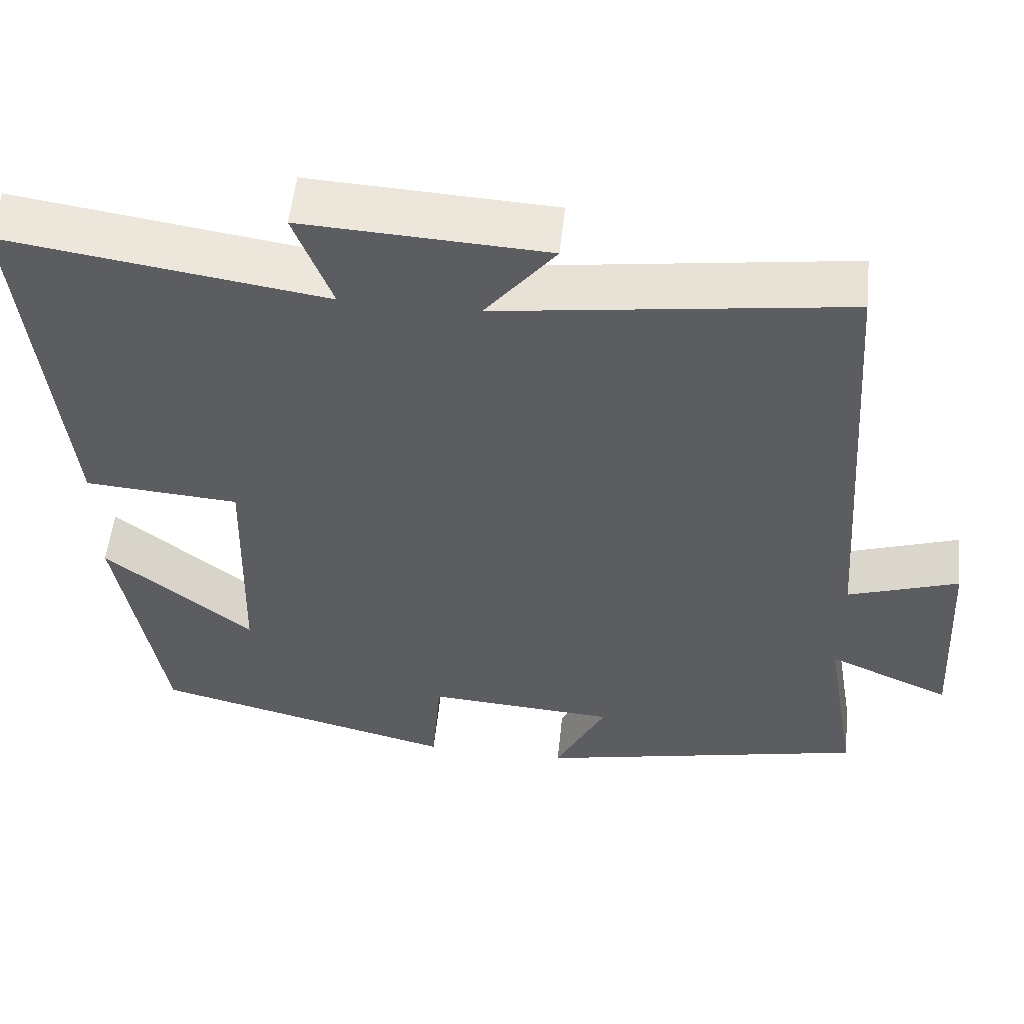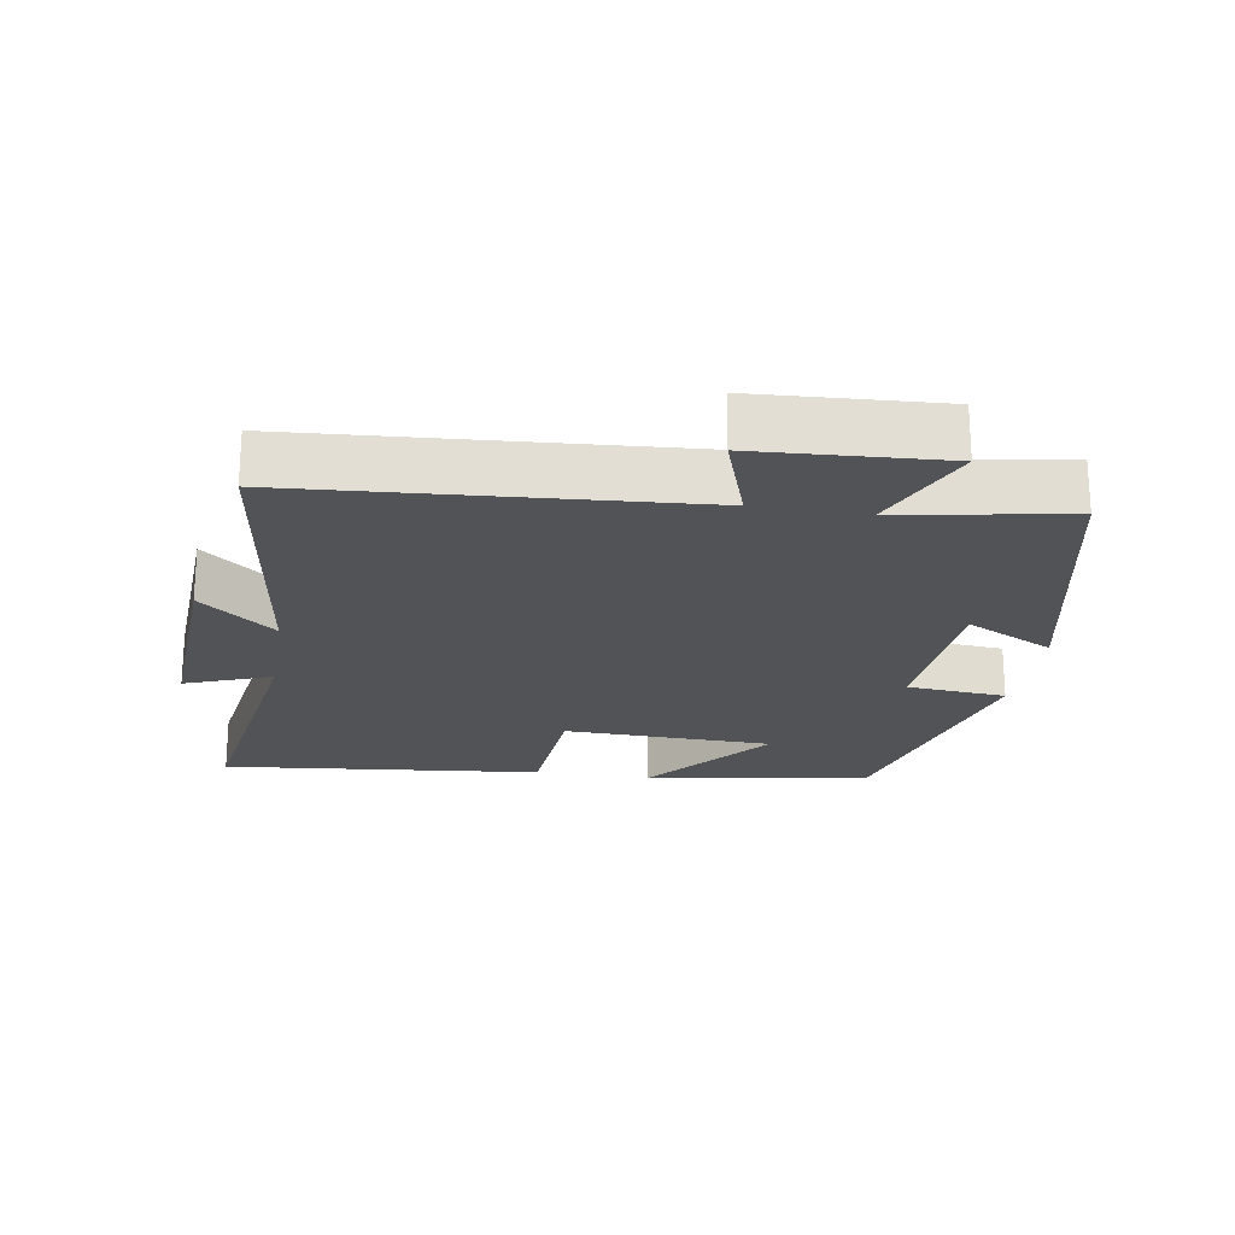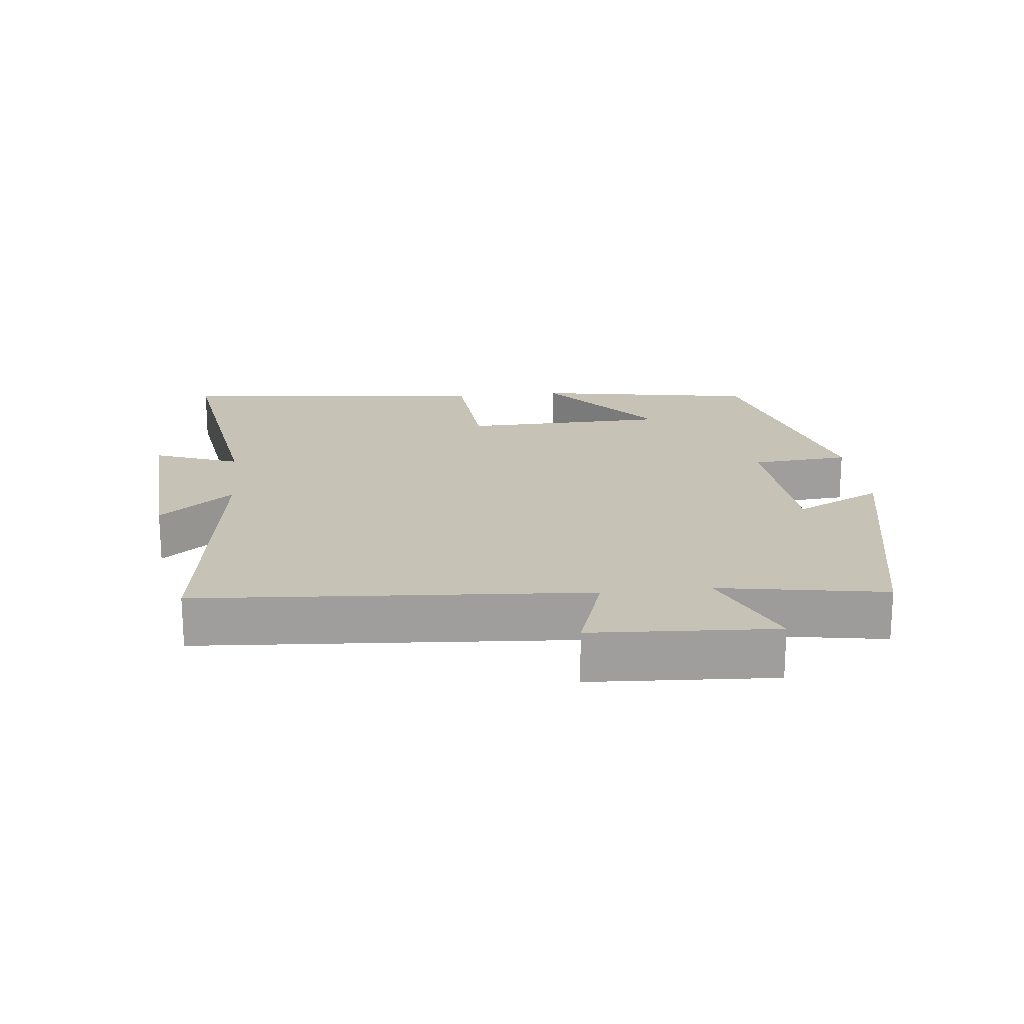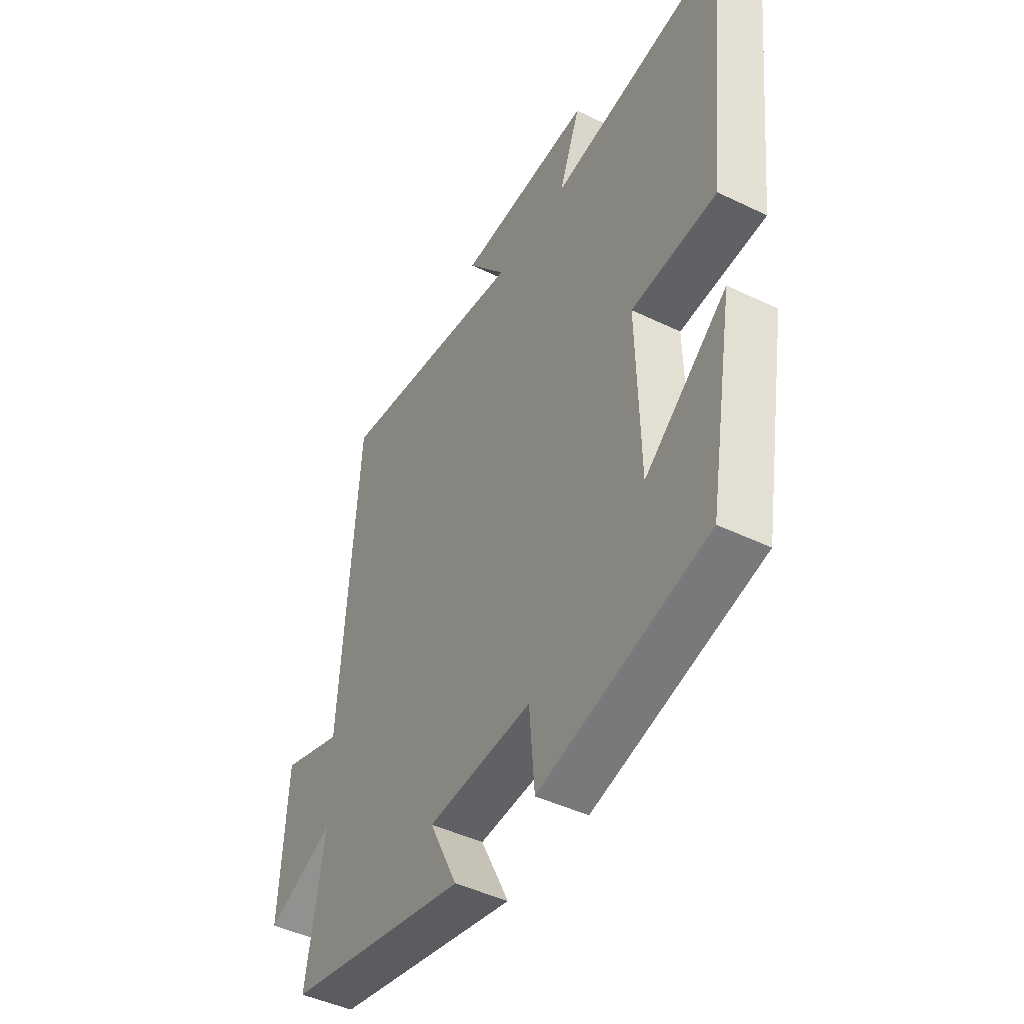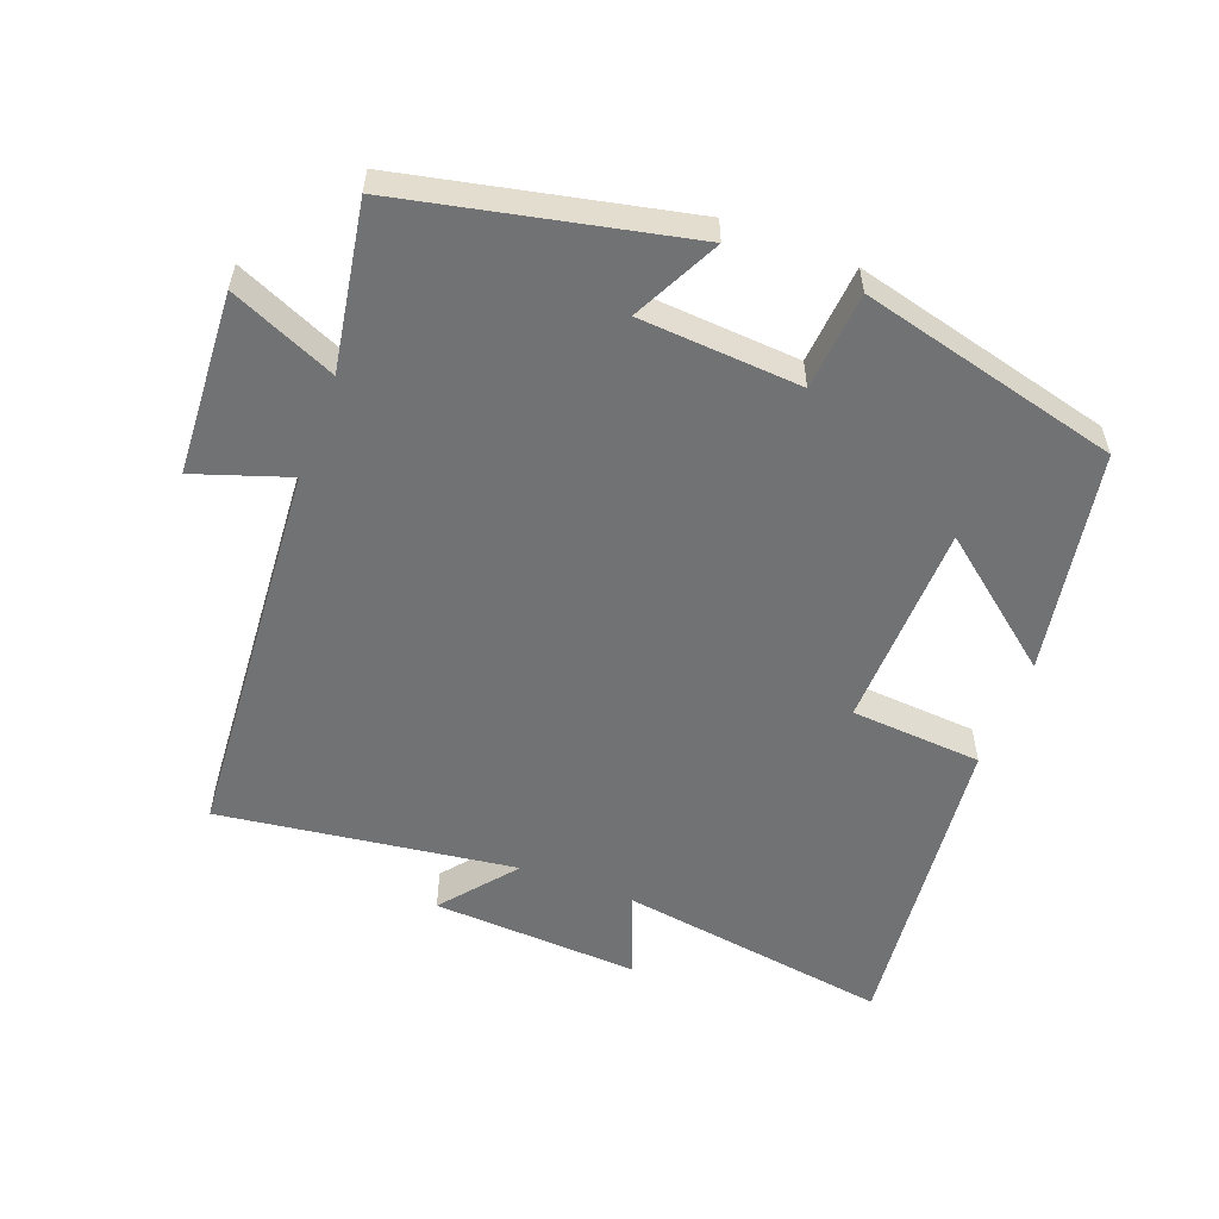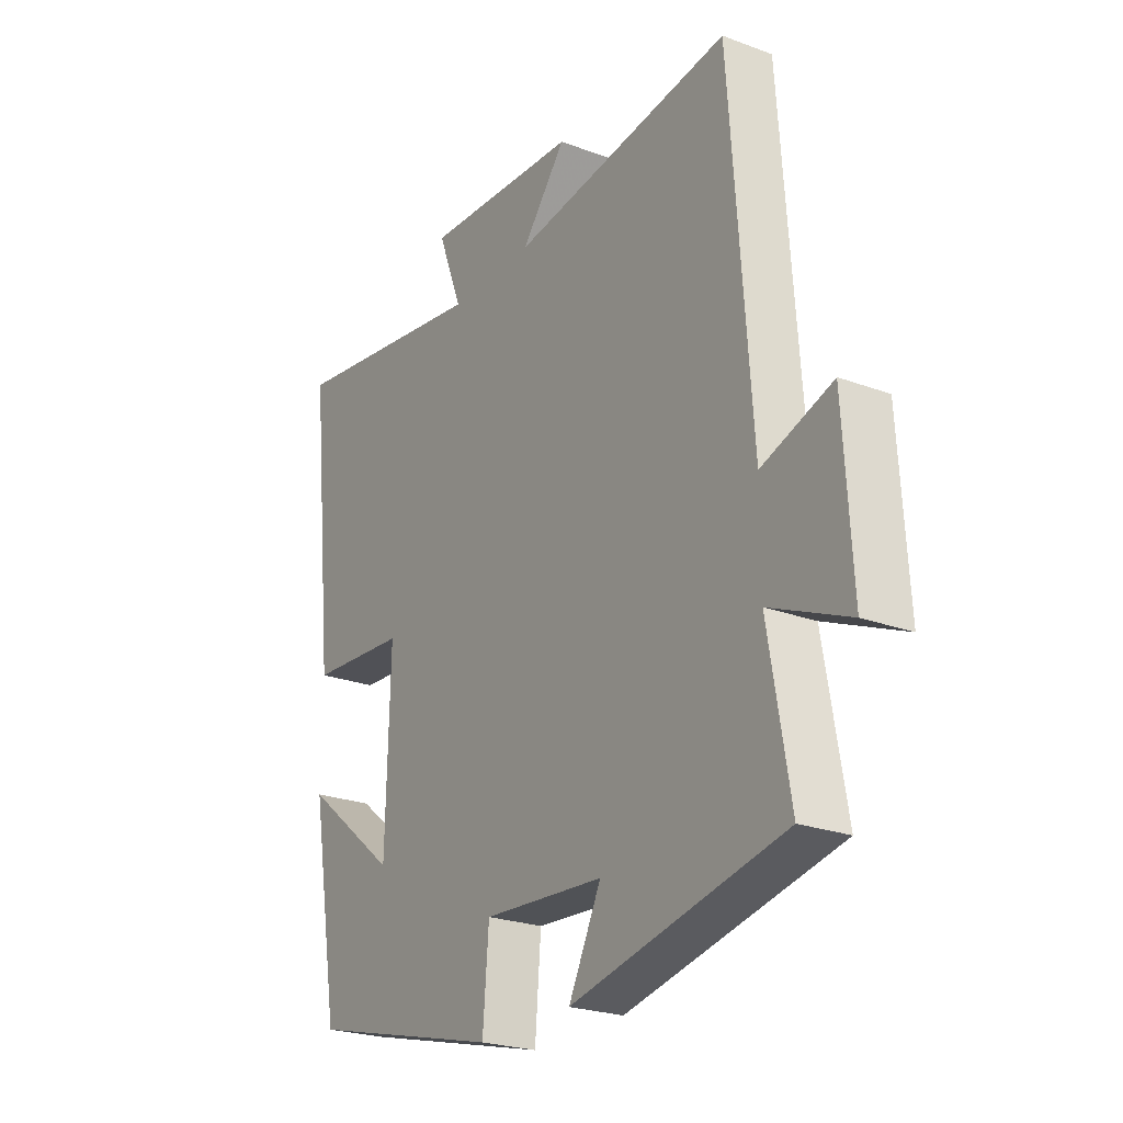
<metadata>
{"format":"obj","ext":"obj","renderer":"f3d","projection":"perspective","resolution":1024,"background":"white","views":[{"elev":53.9,"azim":6.0,"up":"+Z"},{"elev":-21.9,"azim":80.7,"up":"+Y"},{"elev":19.2,"azim":83.7,"up":"+Y"},{"elev":-44.9,"azim":-119.4,"up":"+Z"},{"elev":-55.5,"azim":159.2,"up":"+Y"},{"elev":-24.0,"azim":58.2,"up":"+Z"}]}
</metadata>
<code>
v -0.443 0.07 -0.404
v -0.5 0.07 -0.075
v -0.314 0.07 -0.223
v -0.306 0.07 0.081
v -0.5 0.07 0.095
v -0.549 0.07 0.56
v -0.148 0.07 0.5
v -0.196 0.07 0.625
v 0.11 0.07 0.609
v 0.022 0.07 0.5
v 0.459 0.07 0.56
v 0.5 0.07 -0.01
v 0.639 0.07 0.037
v 0.655 0.07 -0.233
v 0.5 0.07 -0.166
v 0.542 0.07 -0.41
v 0.125 0.07 -0.5
v 0.189 0.07 -0.372
v -0.049 0.07 -0.356
v -0.061 0.07 -0.5
v -0.443 0 -0.404
v -0.5 0 -0.075
v -0.314 0 -0.223
v -0.306 0 0.081
v -0.5 0 0.095
v -0.549 0 0.56
v -0.148 0 0.5
v -0.196 0 0.625
v 0.11 0 0.609
v 0.022 0 0.5
v 0.459 0 0.56
v 0.5 0 -0.01
v 0.639 0 0.037
v 0.655 0 -0.233
v 0.5 0 -0.166
v 0.542 0 -0.41
v 0.125 0 -0.5
v 0.189 0 -0.372
v -0.049 0 -0.356
v -0.061 0 -0.5
f 19 20 1
f 15 16 17 18
f 15 18 19
f 12 13 14 15
f 12 15 19
f 11 12 19
f 10 11 19
f 7 8 9 10
f 7 10 19
f 4 5 6 7
f 3 4 7 19
f 1 2 3
f 1 3 19
f 21 40 39
f 38 37 36 35
f 39 38 35
f 35 34 33 32
f 39 35 32
f 39 32 31
f 39 31 30
f 30 29 28 27
f 39 30 27
f 27 26 25 24
f 39 27 24 23
f 23 22 21
f 39 23 21
f 1 21 22 2
f 2 22 23 3
f 3 23 24 4
f 4 24 25 5
f 5 25 26 6
f 6 26 27 7
f 7 27 28 8
f 8 28 29 9
f 9 29 30 10
f 10 30 31 11
f 11 31 32 12
f 12 32 33 13
f 13 33 34 14
f 14 34 35 15
f 15 35 36 16
f 16 36 37 17
f 17 37 38 18
f 18 38 39 19
f 19 39 40 20
f 20 40 21 1

</code>
